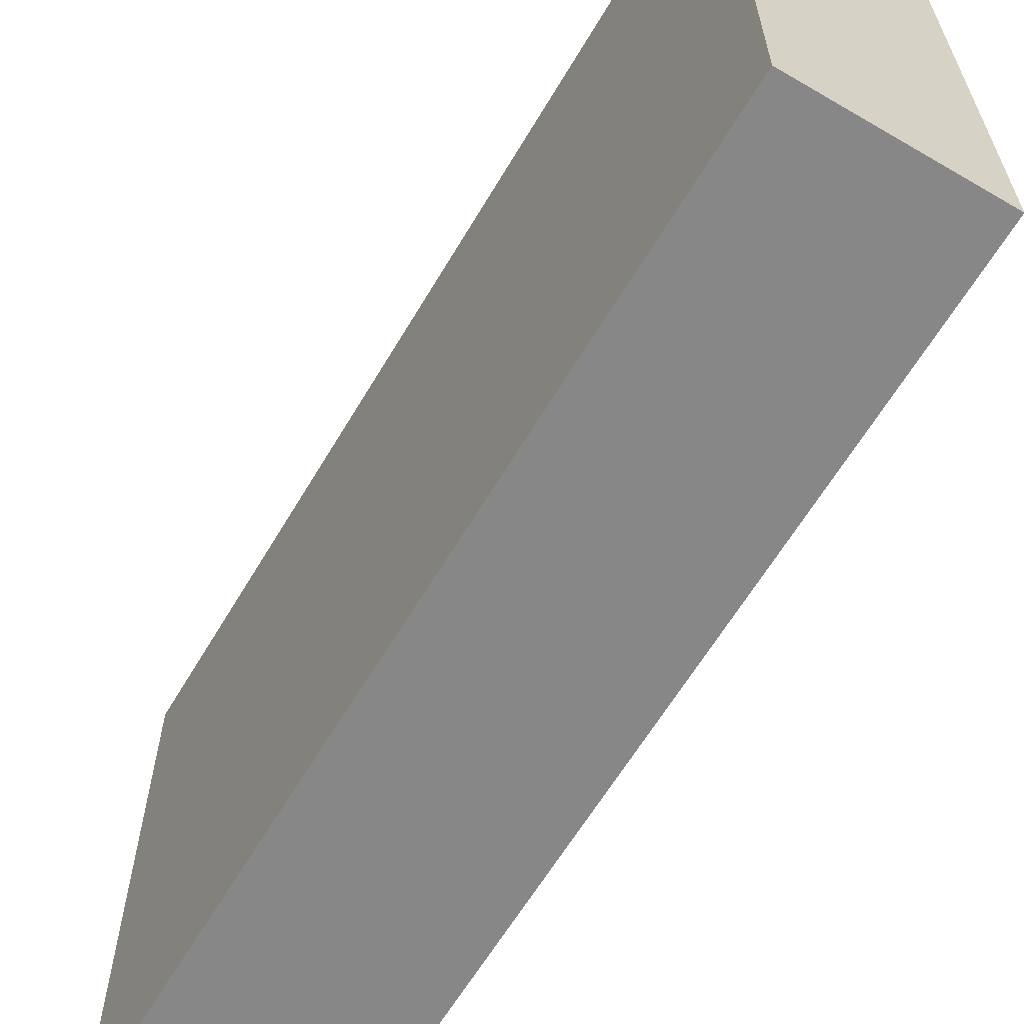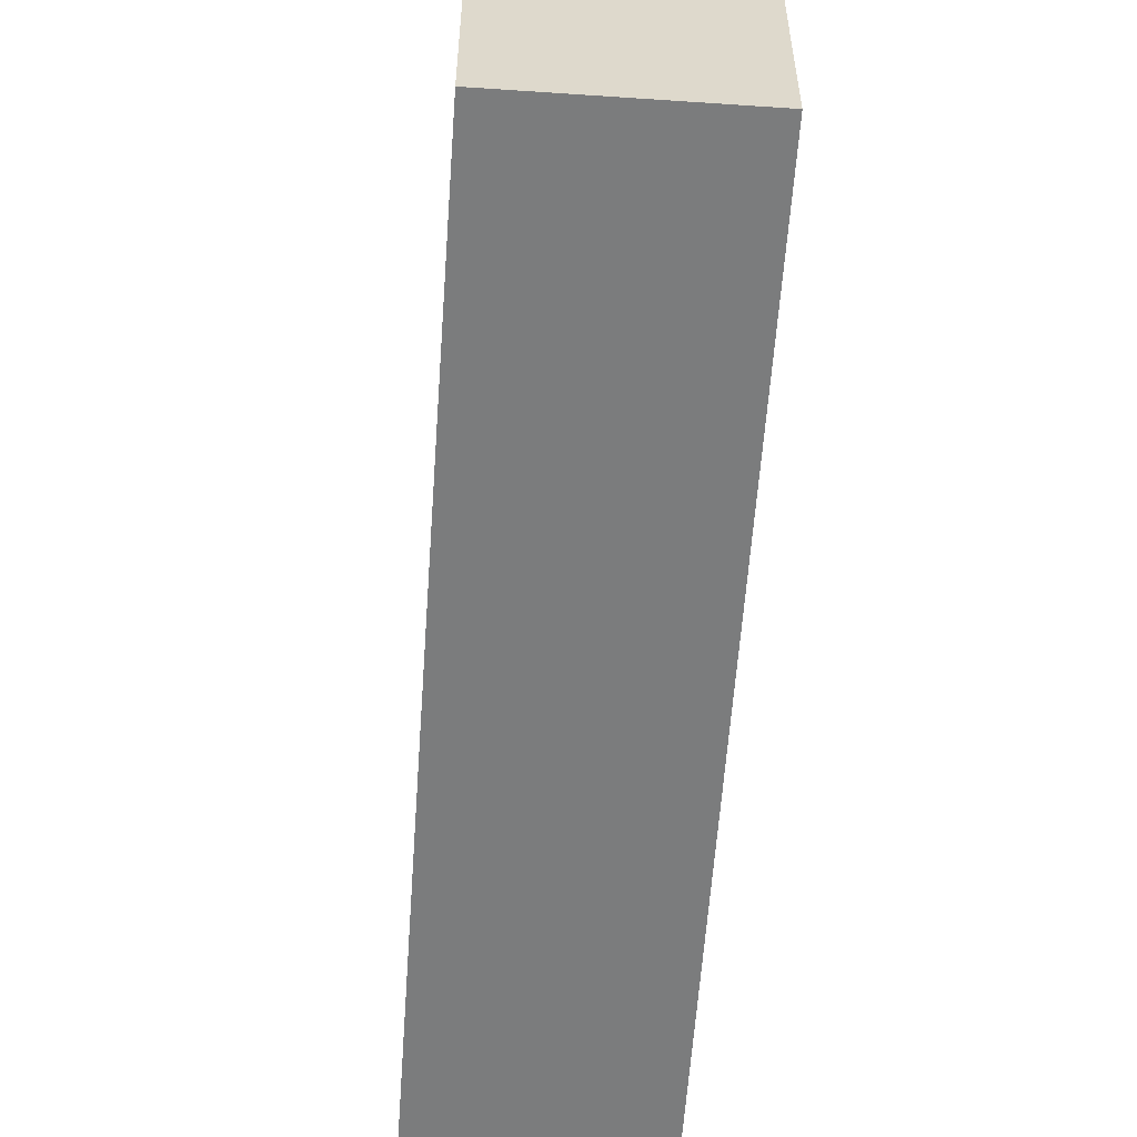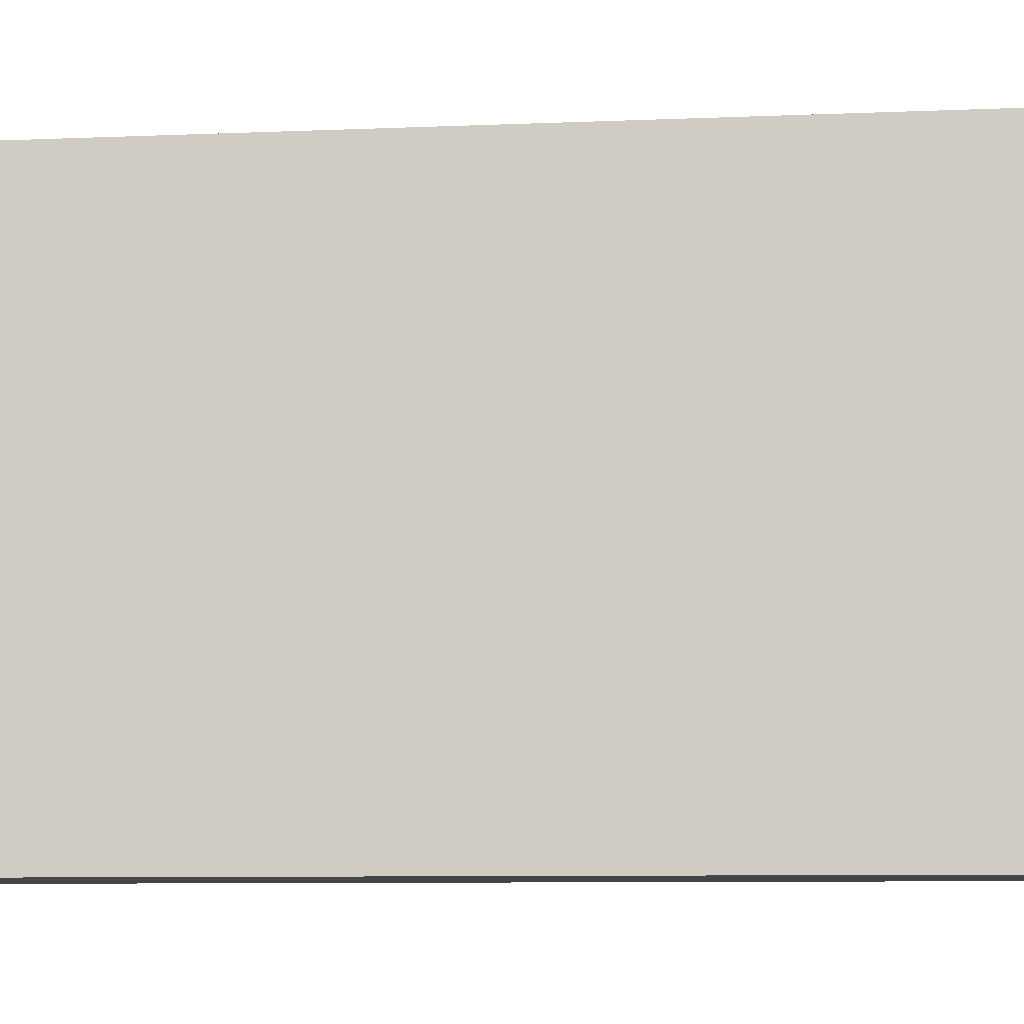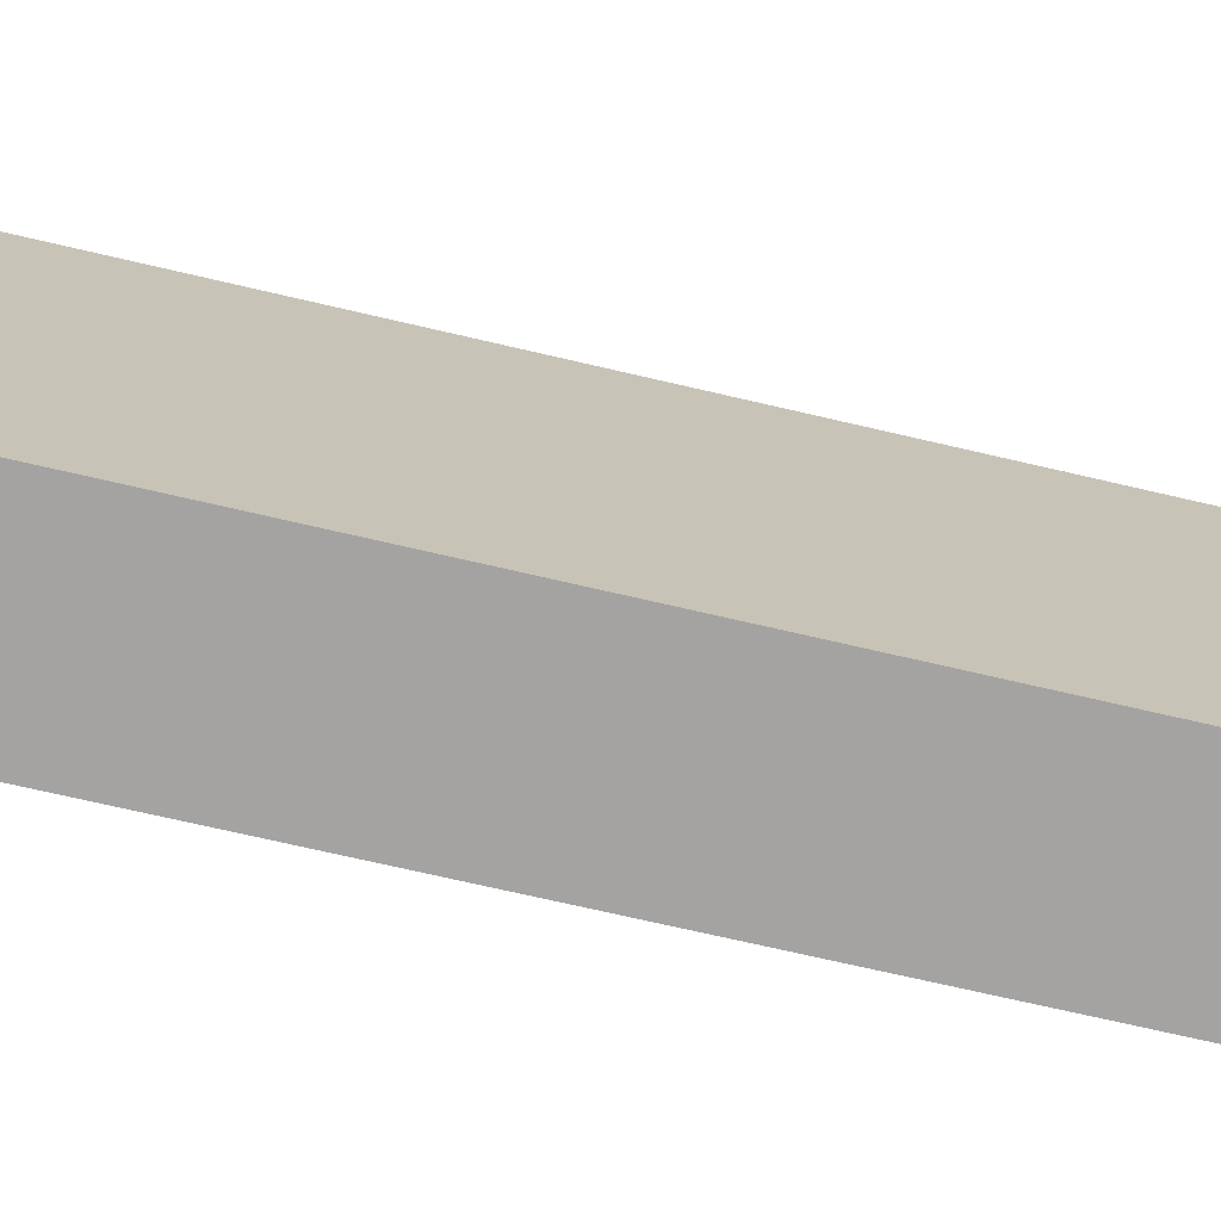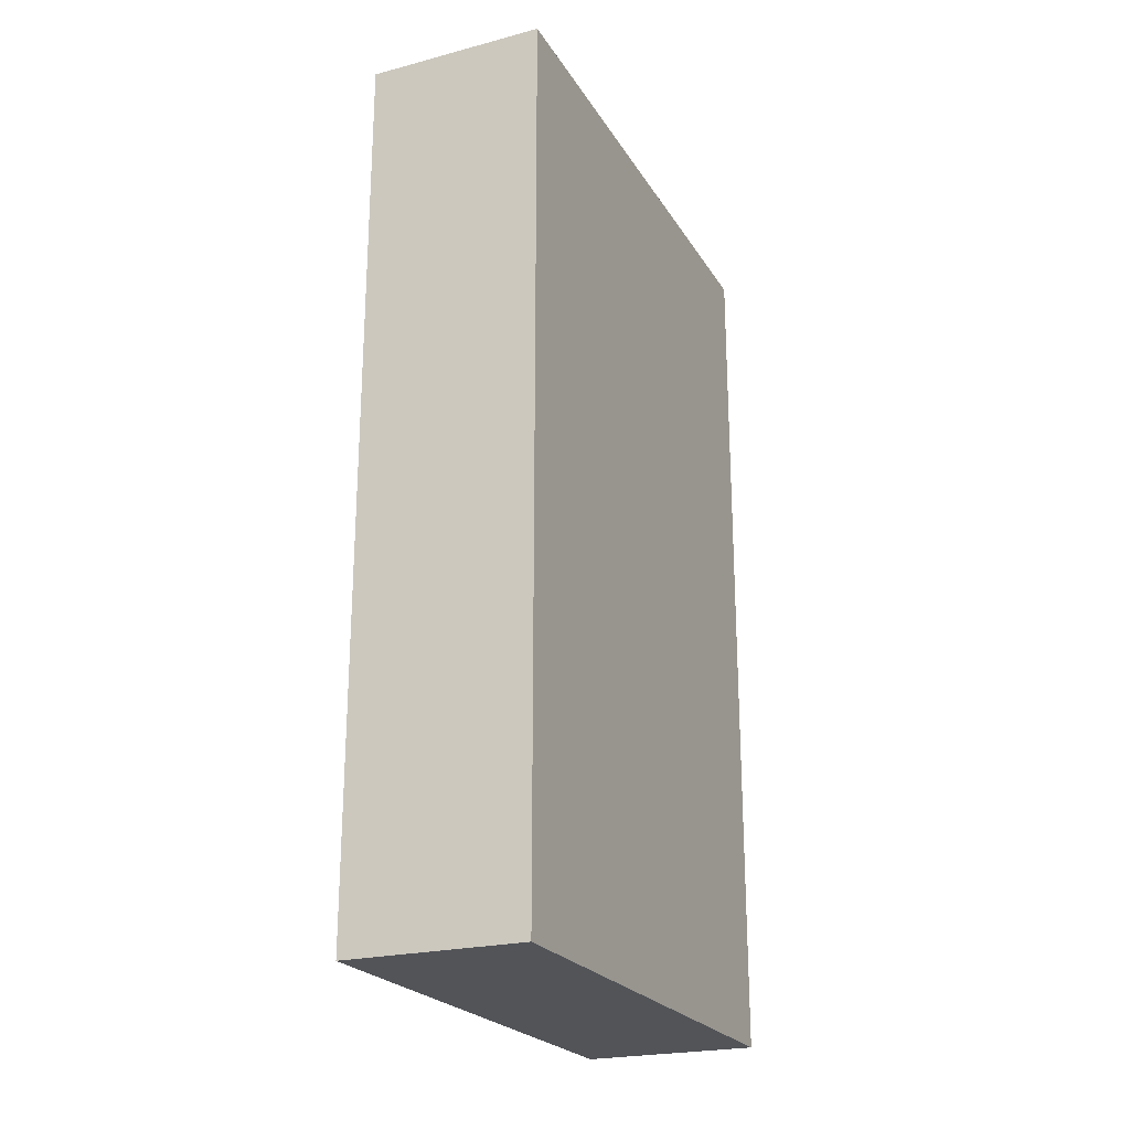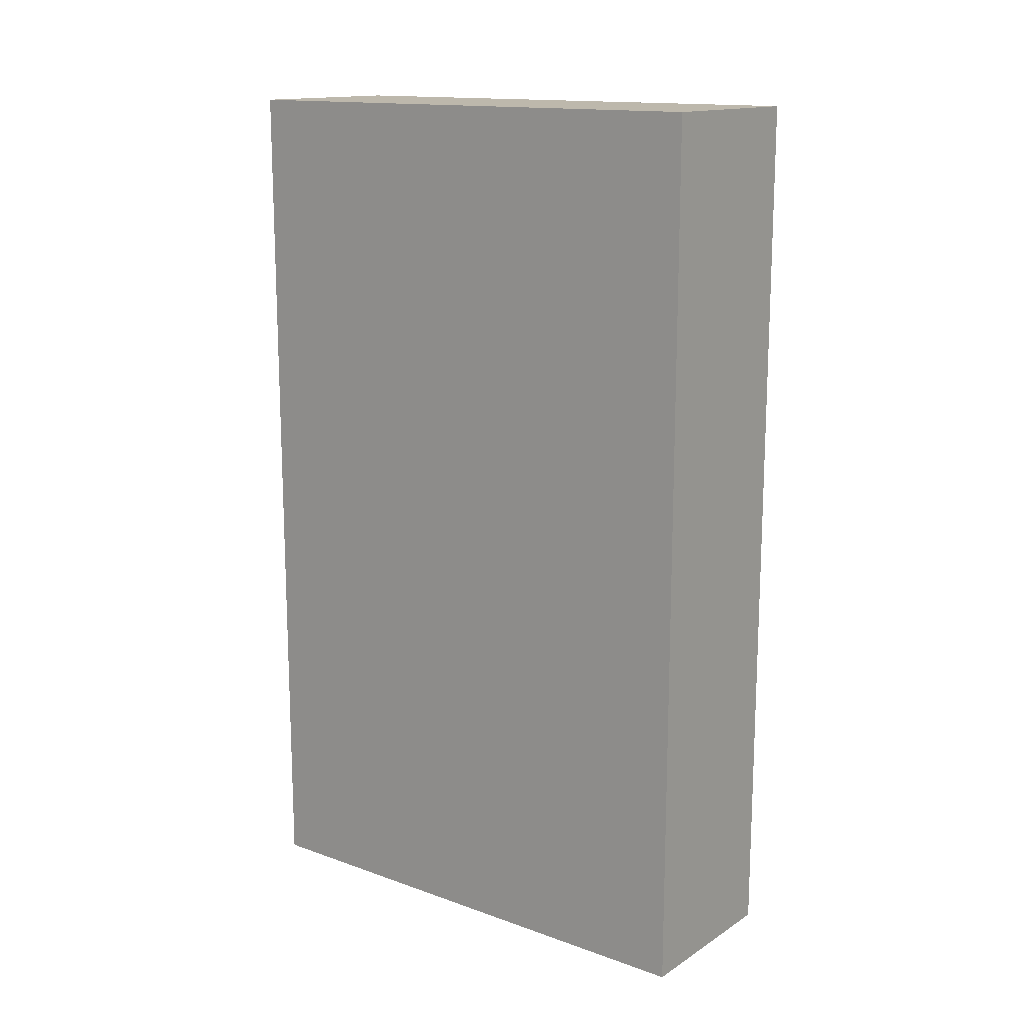
<metadata>
{"format":"obj","ext":"obj","renderer":"f3d","projection":"perspective","resolution":1024,"background":"white","views":[{"elev":-62.6,"azim":-30.6,"up":"+Z"},{"elev":-58.7,"azim":-4.0,"up":"+Z"},{"elev":-9.0,"azim":96.2,"up":"+Z"},{"elev":-73.1,"azim":-103.0,"up":"+Z"},{"elev":-23.1,"azim":-156.1,"up":"+Y"},{"elev":14.7,"azim":-52.6,"up":"+Y"}]}
</metadata>
<code>
v 478.1 103 -280.8
v 478.1 103 -280.8
v 478.1 103 -280.8
v 478.1 103 -250.8
v 478.1 103 -250.8
v 478.1 103 -250.8
v 478.1 153 -280.8
v 478.1 153 -280.8
v 478.1 153 -280.8
v 478.1 153 -250.8
v 478.1 153 -250.8
v 478.1 153 -250.8
v 488.1 153 -280.8
v 488.1 153 -280.8
v 488.1 153 -280.8
v 488.1 153 -250.8
v 488.1 153 -250.8
v 488.1 153 -250.8
v 488.1 103 -280.8
v 488.1 103 -280.8
v 488.1 103 -280.8
v 488.1 103 -250.8
v 488.1 103 -250.8
v 488.1 103 -250.8
f 1 10 9
f 1 4 10
f 8 16 13
f 8 11 16
f 15 23 19
f 15 18 23
f 21 6 2
f 21 22 6
f 5 17 12
f 5 24 17
f 20 7 14
f 20 3 7

</code>
